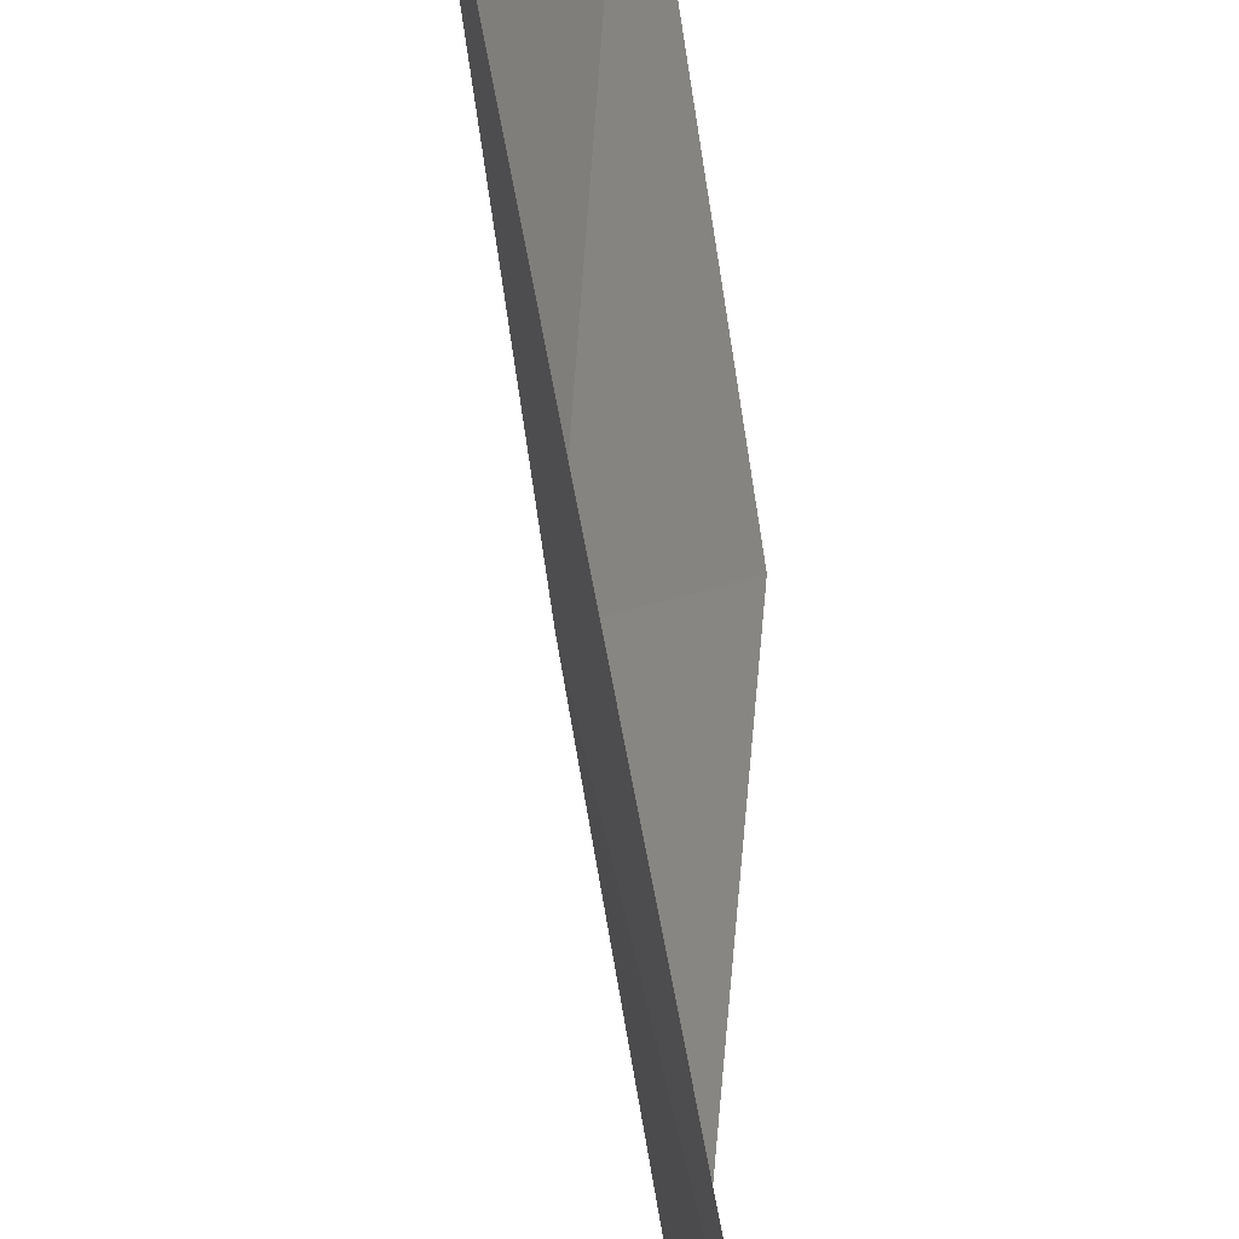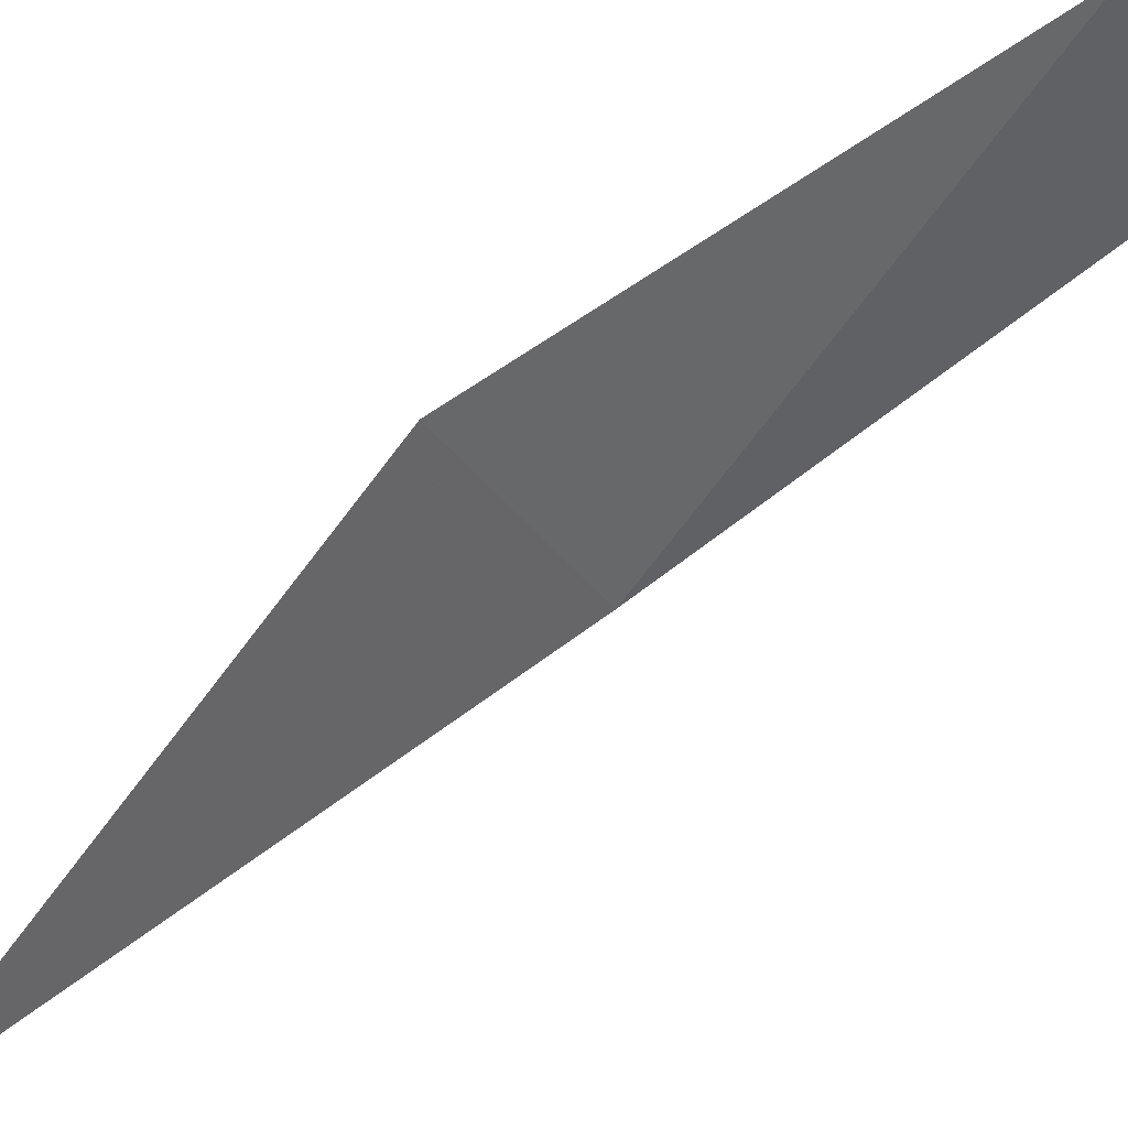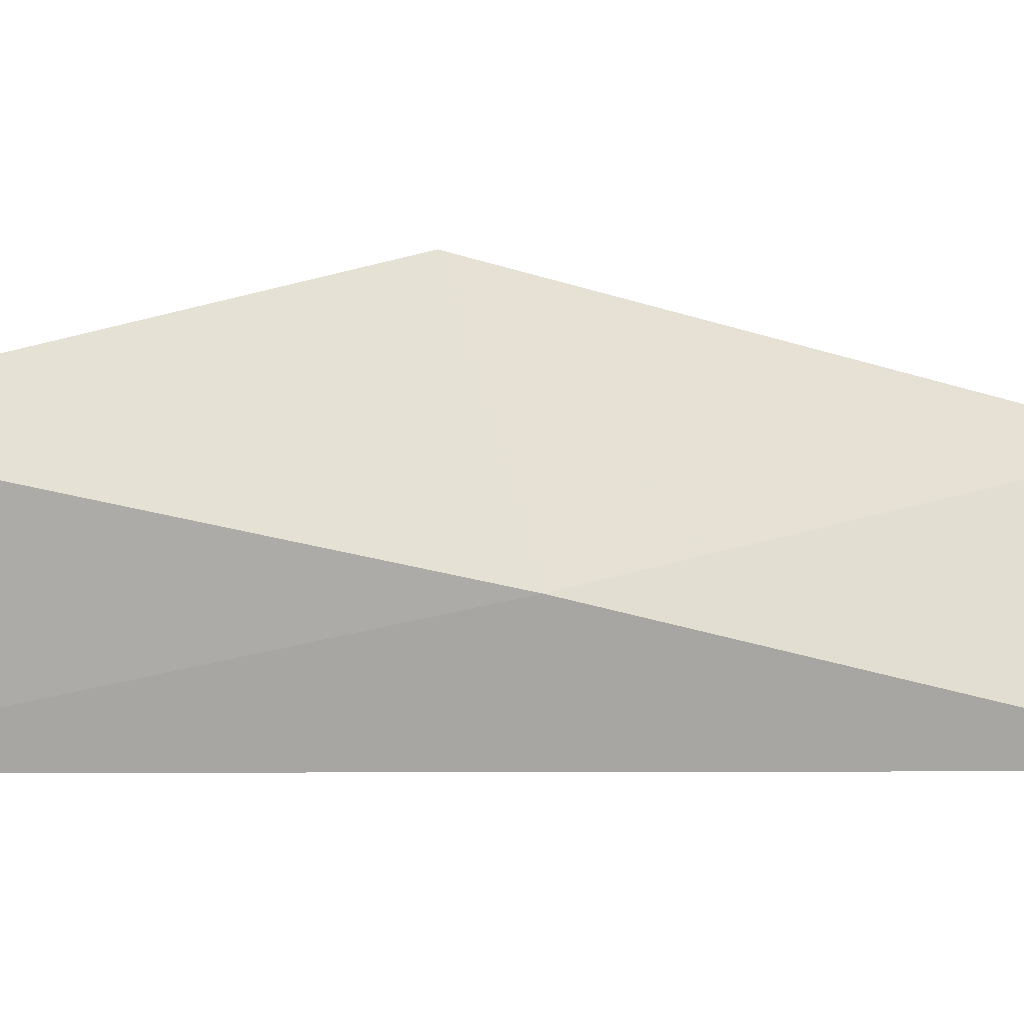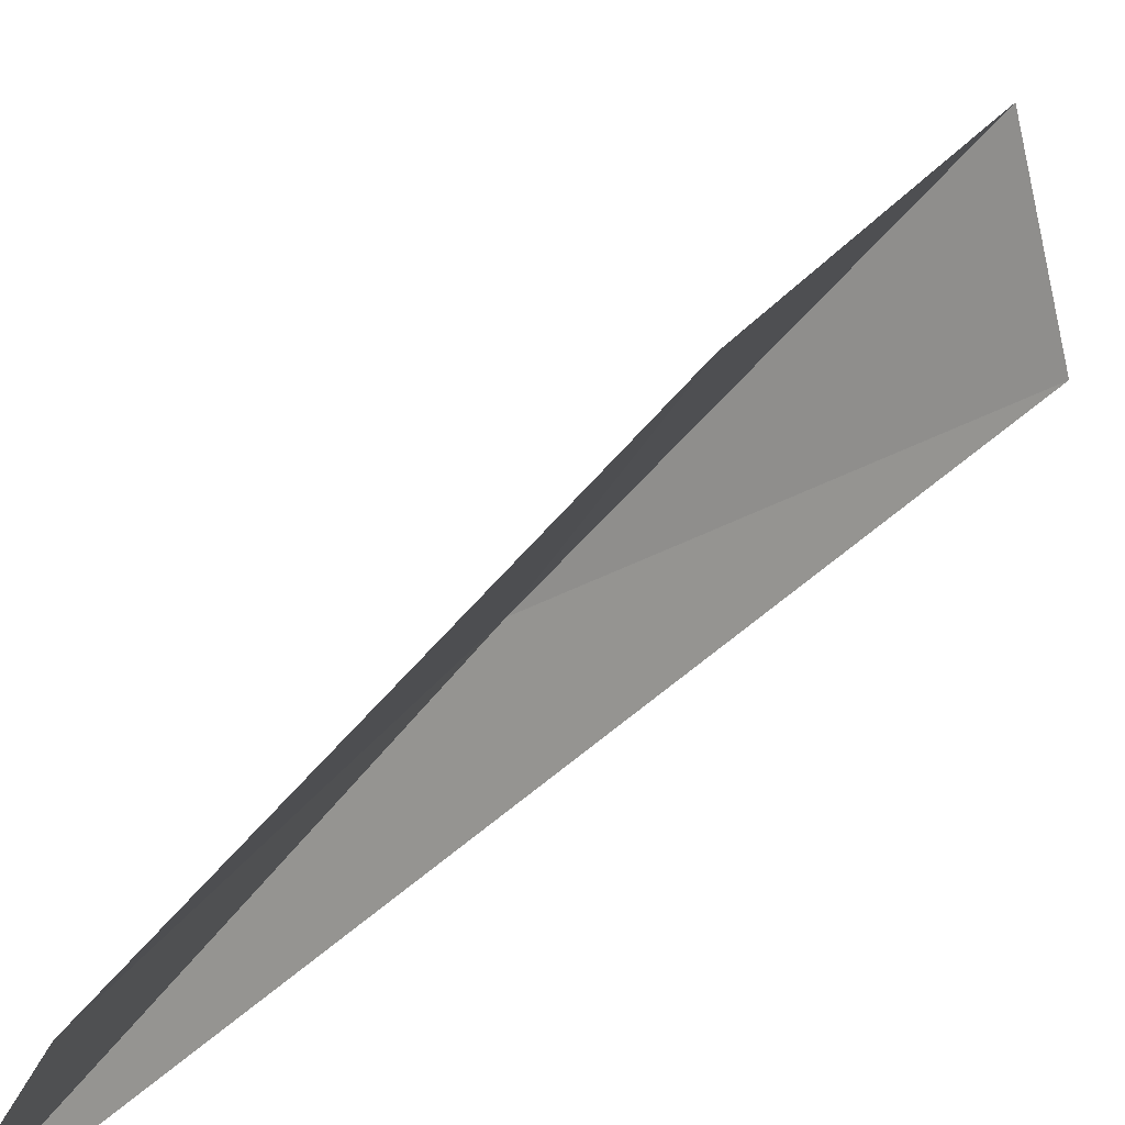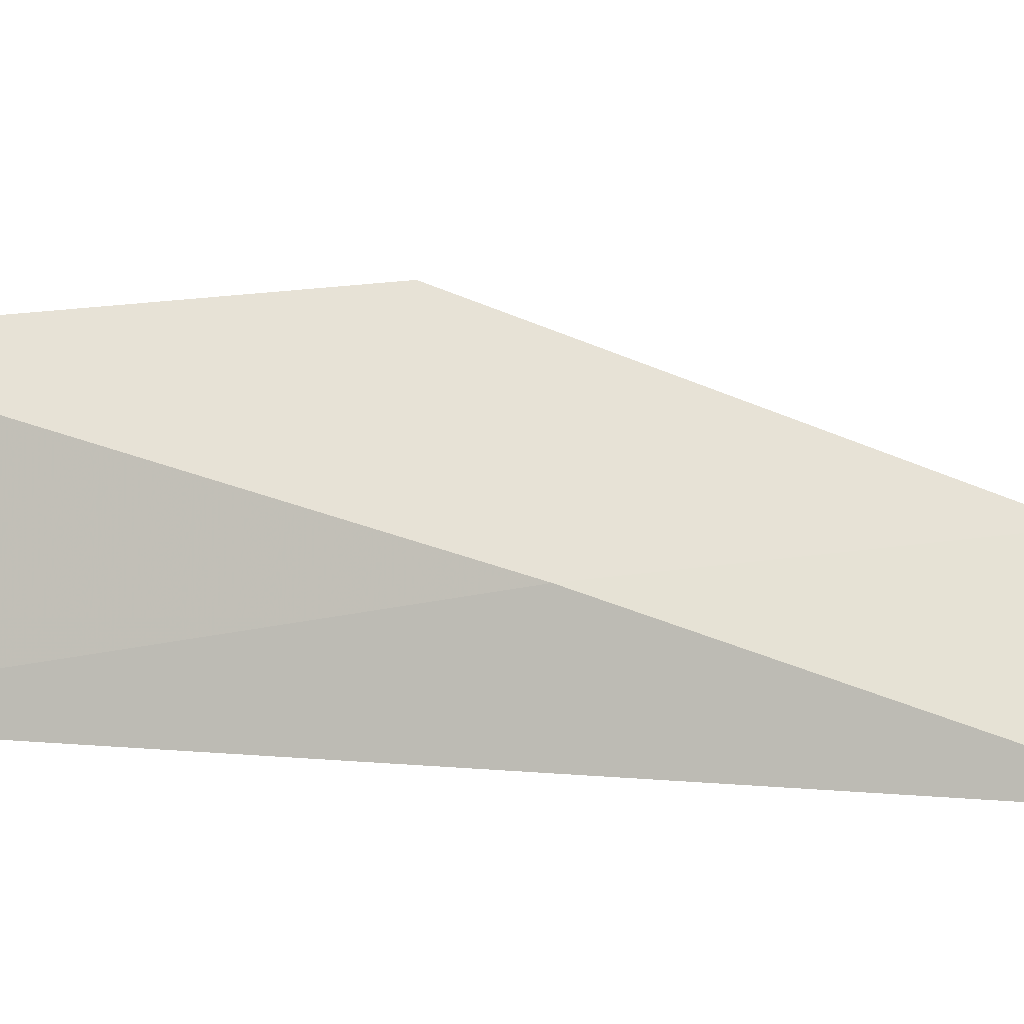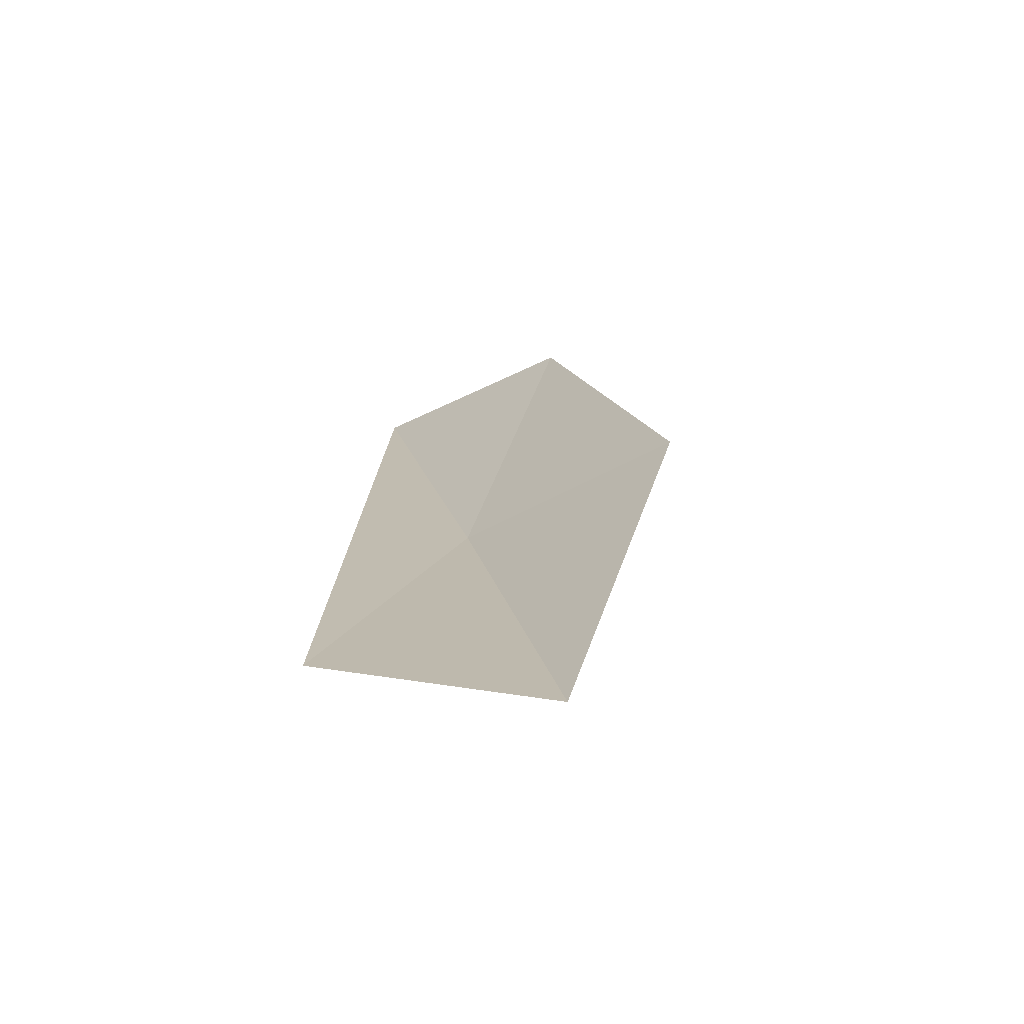
<metadata>
{"format":"obj","ext":"obj","renderer":"f3d","projection":"perspective","resolution":1024,"background":"white","views":[{"elev":-73.3,"azim":-16.2,"up":"+Y"},{"elev":77.5,"azim":-151.9,"up":"+Y"},{"elev":1.1,"azim":-124.1,"up":"+Y"},{"elev":40.7,"azim":15.7,"up":"+Y"},{"elev":-12.4,"azim":-136.7,"up":"+Y"},{"elev":-49.6,"azim":93.2,"up":"+Z"}]}
</metadata>
<code>
v 10.46 28.92 92.57
v 8.508 27.74 97.07
v 9.535 29.85 97.07
v 11.65 31.1 92.57
v 13.08 27.84 88.06
v 12.54 29.98 88.06
f 1 4 3
f 1 3 2
f 1 6 4
f 1 2 5
f 1 5 6

</code>
